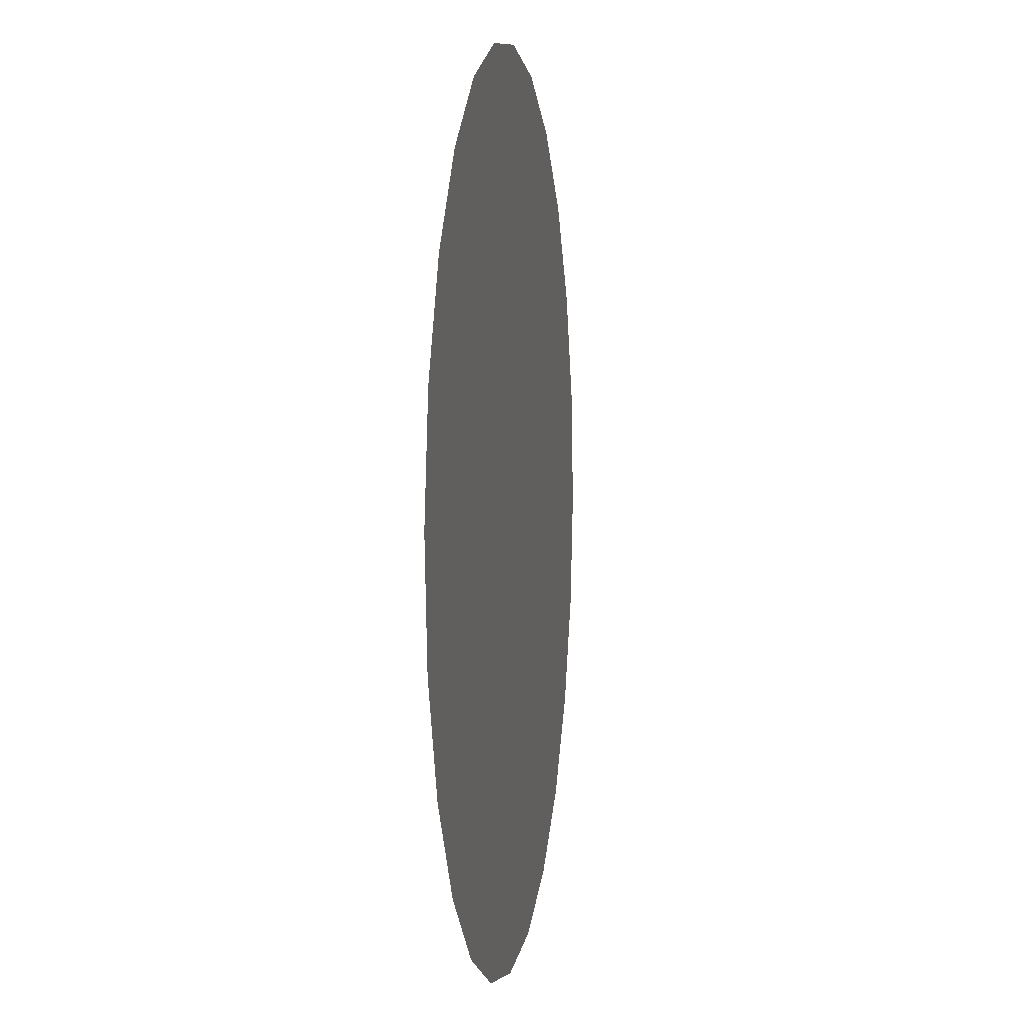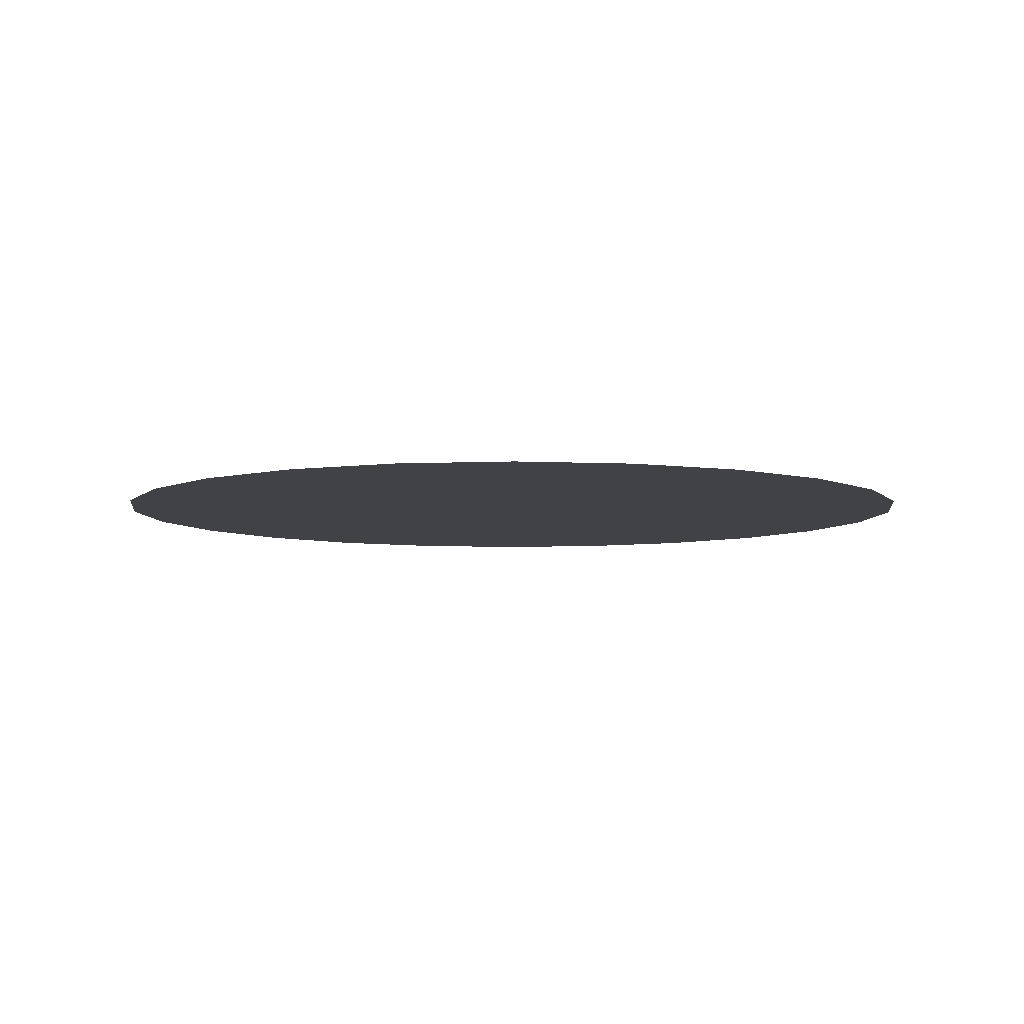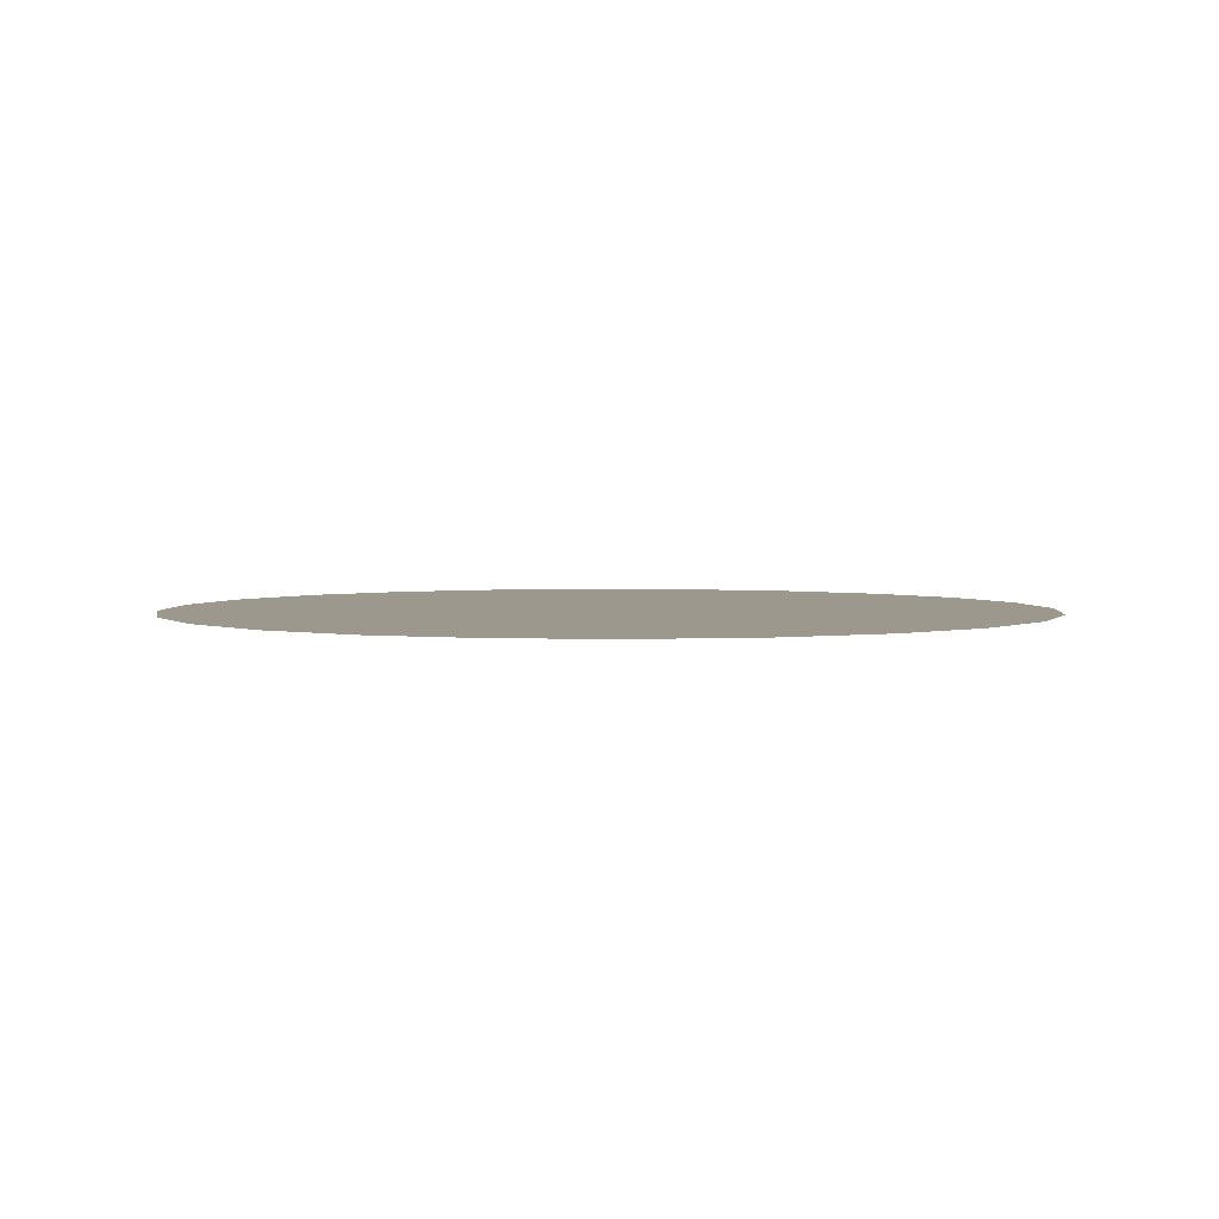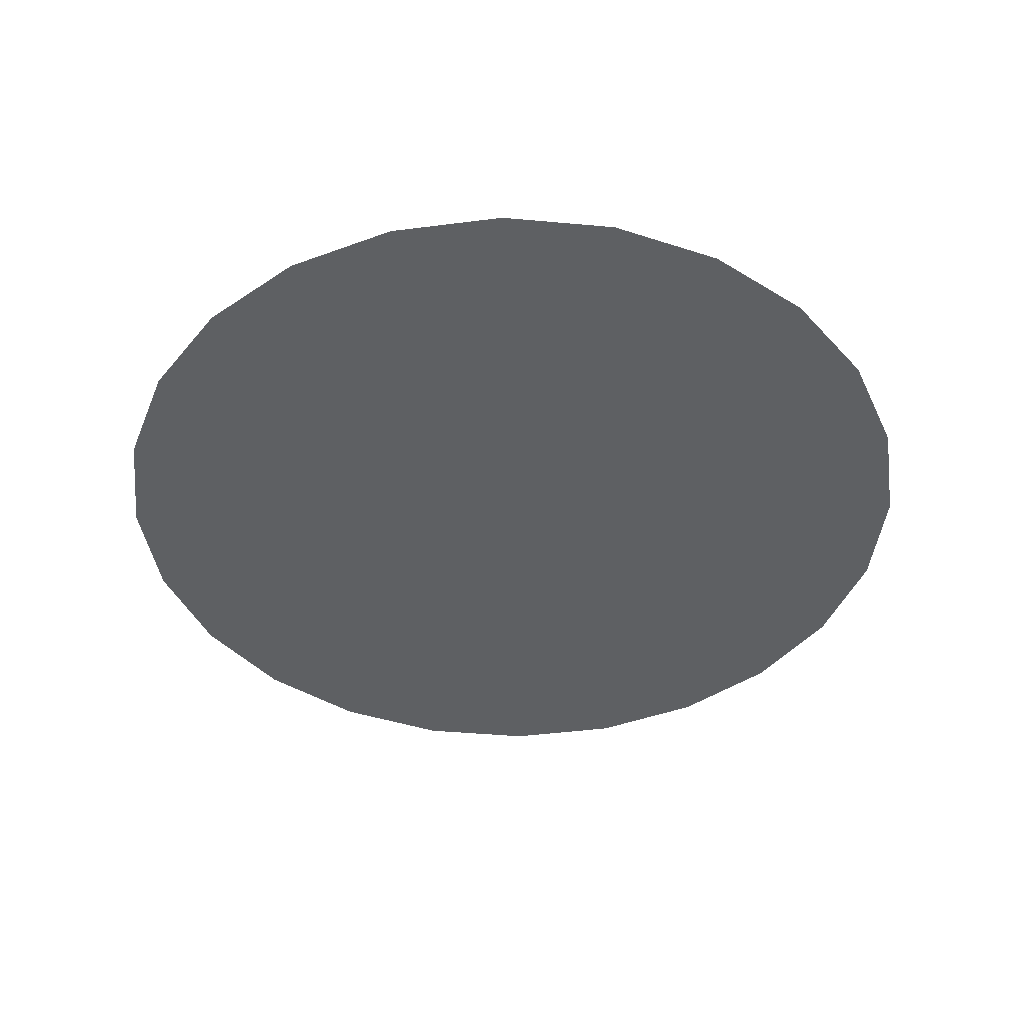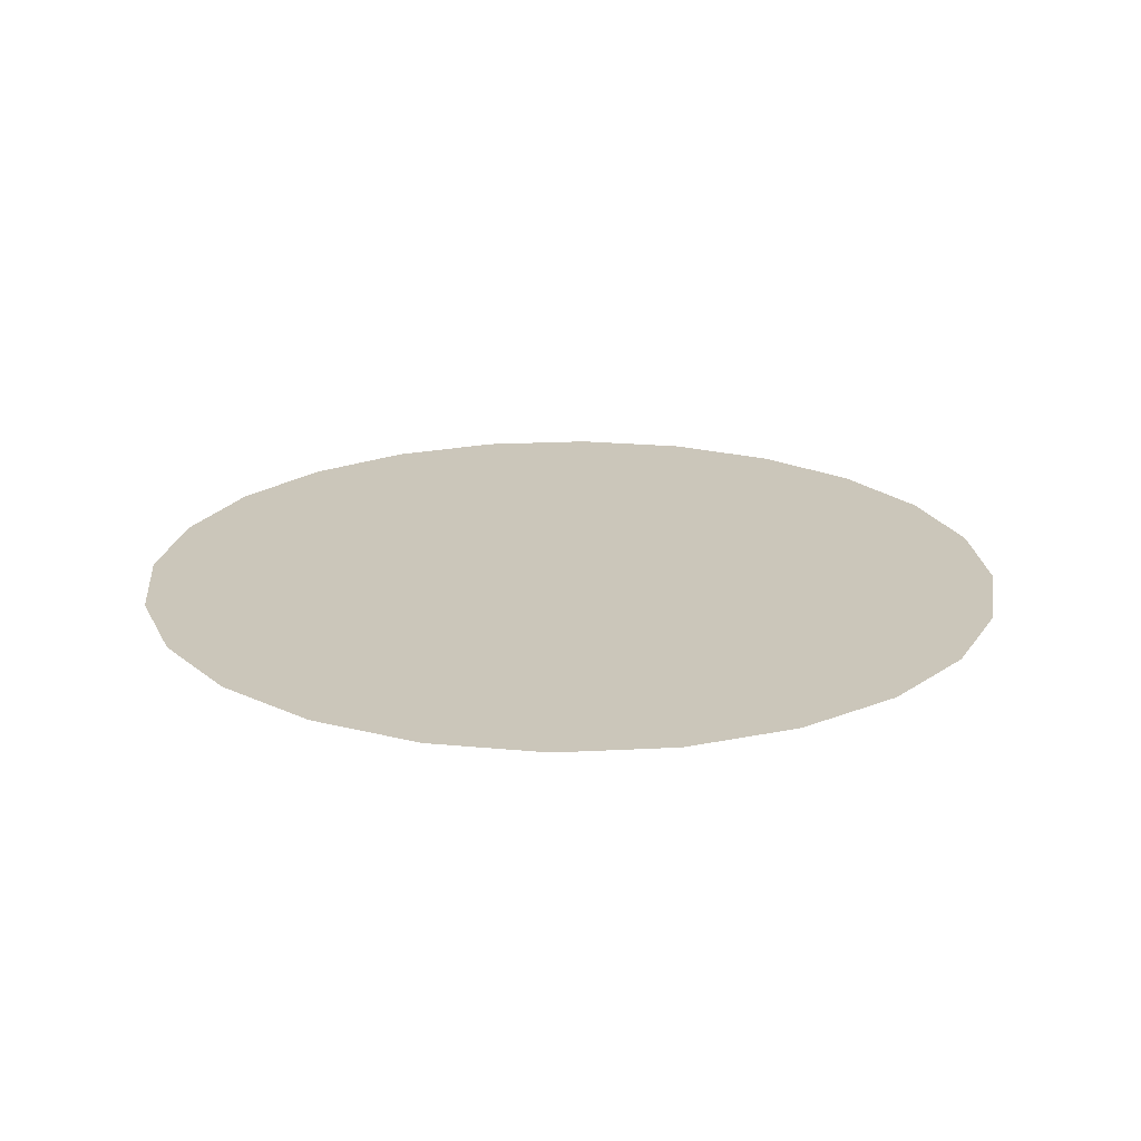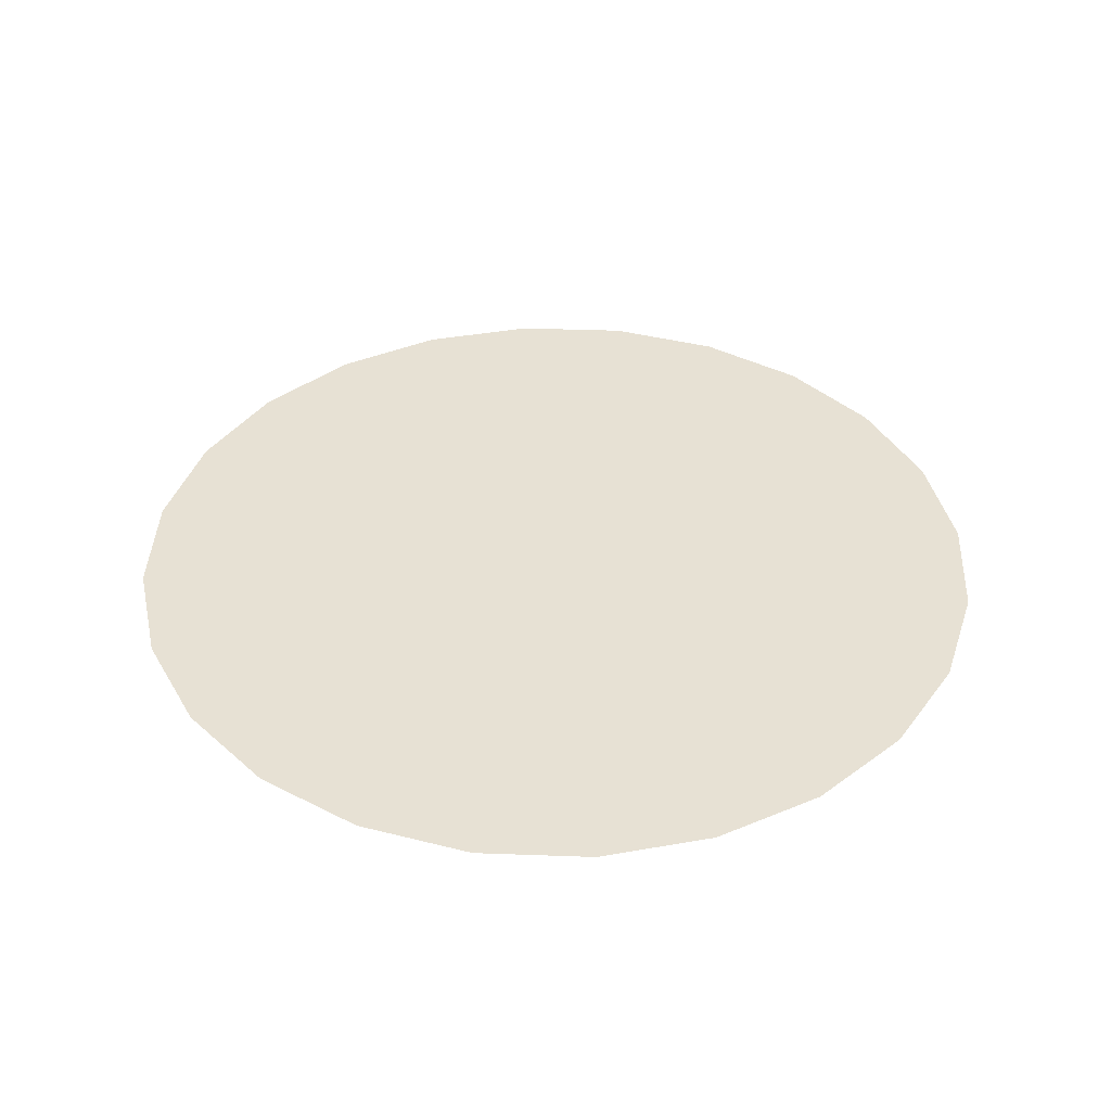
<metadata>
{"format":"obj","ext":"obj","renderer":"f3d","projection":"perspective","resolution":1024,"background":"white","views":[{"elev":3.4,"azim":98.9,"up":"+Y"},{"elev":-6.3,"azim":-134.0,"up":"+Z"},{"elev":3.1,"azim":-31.4,"up":"+Z"},{"elev":-42.5,"azim":137.6,"up":"+Z"},{"elev":21.1,"azim":93.5,"up":"+Z"},{"elev":39.5,"azim":-63.6,"up":"+Z"}]}
</metadata>
<code>
o Group11/mesh12/mesh12-geometry/material_2/component_0#mesh12-geometry
v 0.1832 -0.08403 0.4262
v 0.1819 -0.08104 0.4262
v 0.183 -0.07152 0.4262
v 0.183 -0.07152 0.4262
v 0.1819 -0.08104 0.4262
v 0.1818 -0.07457 0.4262
v 0.1849 -0.06888 0.4262
v 0.1832 -0.08403 0.4262
v 0.183 -0.07152 0.4262
v 0.1814 -0.07781 0.4262
v 0.1818 -0.07457 0.4262
v 0.1819 -0.08104 0.4262
v 0.1853 -0.08658 0.4262
v 0.1832 -0.08403 0.4262
v 0.1849 -0.06888 0.4262
v 0.1879 -0.0885 0.4262
v 0.1853 -0.08658 0.4262
v 0.1874 -0.06684 0.4262
v 0.1874 -0.06684 0.4262
v 0.1853 -0.08658 0.4262
v 0.1849 -0.06888 0.4262
v 0.1904 -0.06552 0.4262
v 0.1879 -0.0885 0.4262
v 0.1874 -0.06684 0.4262
v 0.191 -0.08968 0.4262
v 0.1879 -0.0885 0.4262
v 0.1904 -0.06552 0.4262
v 0.1936 -0.06502 0.4262
v 0.191 -0.08968 0.4262
v 0.1904 -0.06552 0.4262
v 0.1942 -0.09004 0.4262
v 0.191 -0.08968 0.4262
v 0.1936 -0.06502 0.4262
v 0.1969 -0.06537 0.4262
v 0.1942 -0.09004 0.4262
v 0.1936 -0.06502 0.4262
v 0.1974 -0.08954 0.4262
v 0.1942 -0.09004 0.4262
v 0.1969 -0.06537 0.4262
v 0.1999 -0.06655 0.4262
v 0.1974 -0.08954 0.4262
v 0.1969 -0.06537 0.4262
v 0.2004 -0.08822 0.4262
v 0.1974 -0.08954 0.4262
v 0.1999 -0.06655 0.4262
v 0.2026 -0.06847 0.4262
v 0.2004 -0.08822 0.4262
v 0.1999 -0.06655 0.4262
v 0.203 -0.08617 0.4262
v 0.2004 -0.08822 0.4262
v 0.2026 -0.06847 0.4262
v 0.2046 -0.07102 0.4262
v 0.203 -0.08617 0.4262
v 0.2026 -0.06847 0.4262
v 0.2049 -0.08353 0.4262
v 0.203 -0.08617 0.4262
v 0.2046 -0.07102 0.4262
v 0.2059 -0.07401 0.4262
v 0.2049 -0.08353 0.4262
v 0.2046 -0.07102 0.4262
v 0.2061 -0.08049 0.4262
v 0.2049 -0.08353 0.4262
v 0.2059 -0.07401 0.4262
v 0.2064 -0.07724 0.4262
v 0.2061 -0.08049 0.4262
v 0.2059 -0.07401 0.4262
v 0.183 -0.07152 0.4262
v 0.1819 -0.08104 0.4262
v 0.1832 -0.08403 0.4262
v 0.1818 -0.07457 0.4262
v 0.1819 -0.08104 0.4262
v 0.183 -0.07152 0.4262
v 0.183 -0.07152 0.4262
v 0.1832 -0.08403 0.4262
v 0.1849 -0.06888 0.4262
v 0.1819 -0.08104 0.4262
v 0.1818 -0.07457 0.4262
v 0.1814 -0.07781 0.4262
v 0.1849 -0.06888 0.4262
v 0.1832 -0.08403 0.4262
v 0.1853 -0.08658 0.4262
v 0.1874 -0.06684 0.4262
v 0.1853 -0.08658 0.4262
v 0.1879 -0.0885 0.4262
v 0.1849 -0.06888 0.4262
v 0.1853 -0.08658 0.4262
v 0.1874 -0.06684 0.4262
v 0.1874 -0.06684 0.4262
v 0.1879 -0.0885 0.4262
v 0.1904 -0.06552 0.4262
v 0.1904 -0.06552 0.4262
v 0.1879 -0.0885 0.4262
v 0.191 -0.08968 0.4262
v 0.1904 -0.06552 0.4262
v 0.191 -0.08968 0.4262
v 0.1936 -0.06502 0.4262
v 0.1936 -0.06502 0.4262
v 0.191 -0.08968 0.4262
v 0.1942 -0.09004 0.4262
v 0.1936 -0.06502 0.4262
v 0.1942 -0.09004 0.4262
v 0.1969 -0.06537 0.4262
v 0.1969 -0.06537 0.4262
v 0.1942 -0.09004 0.4262
v 0.1974 -0.08954 0.4262
v 0.1969 -0.06537 0.4262
v 0.1974 -0.08954 0.4262
v 0.1999 -0.06655 0.4262
v 0.1999 -0.06655 0.4262
v 0.1974 -0.08954 0.4262
v 0.2004 -0.08822 0.4262
v 0.1999 -0.06655 0.4262
v 0.2004 -0.08822 0.4262
v 0.2026 -0.06847 0.4262
v 0.2026 -0.06847 0.4262
v 0.2004 -0.08822 0.4262
v 0.203 -0.08617 0.4262
v 0.2026 -0.06847 0.4262
v 0.203 -0.08617 0.4262
v 0.2046 -0.07102 0.4262
v 0.2046 -0.07102 0.4262
v 0.203 -0.08617 0.4262
v 0.2049 -0.08353 0.4262
v 0.2046 -0.07102 0.4262
v 0.2049 -0.08353 0.4262
v 0.2059 -0.07401 0.4262
v 0.2059 -0.07401 0.4262
v 0.2049 -0.08353 0.4262
v 0.2061 -0.08049 0.4262
v 0.2059 -0.07401 0.4262
v 0.2061 -0.08049 0.4262
v 0.2064 -0.07724 0.4262
f 1 2 3
f 4 5 6
f 7 8 9
f 10 11 12
f 13 14 15
f 16 17 18
f 19 20 21
f 22 23 24
f 25 26 27
f 28 29 30
f 31 32 33
f 34 35 36
f 37 38 39
f 40 41 42
f 43 44 45
f 46 47 48
f 49 50 51
f 52 53 54
f 55 56 57
f 58 59 60
f 61 62 63
f 64 65 66
f 67 68 69
f 70 71 72
f 73 74 75
f 76 77 78
f 79 80 81
f 82 83 84
f 85 86 87
f 88 89 90
f 91 92 93
f 94 95 96
f 97 98 99
f 100 101 102
f 103 104 105
f 106 107 108
f 109 110 111
f 112 113 114
f 115 116 117
f 118 119 120
f 121 122 123
f 124 125 126
f 127 128 129
f 130 131 132

</code>
